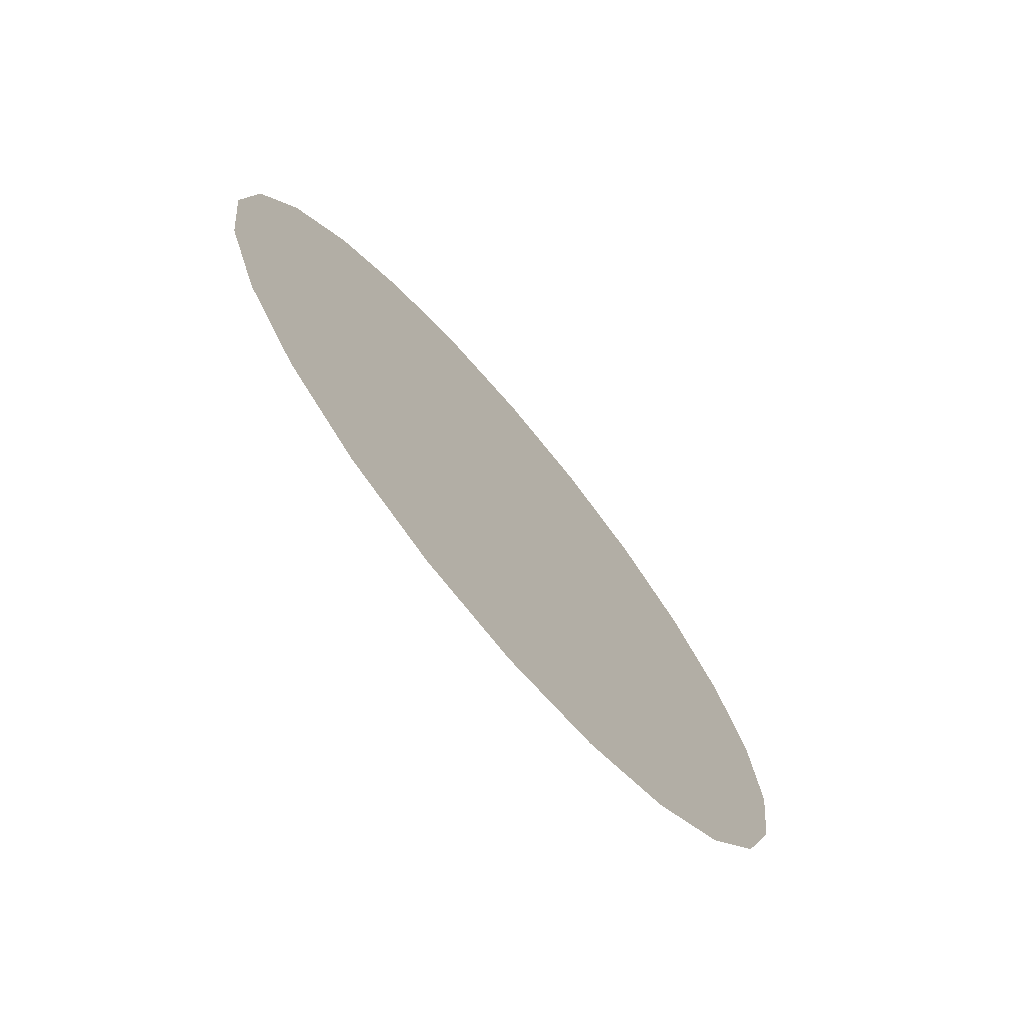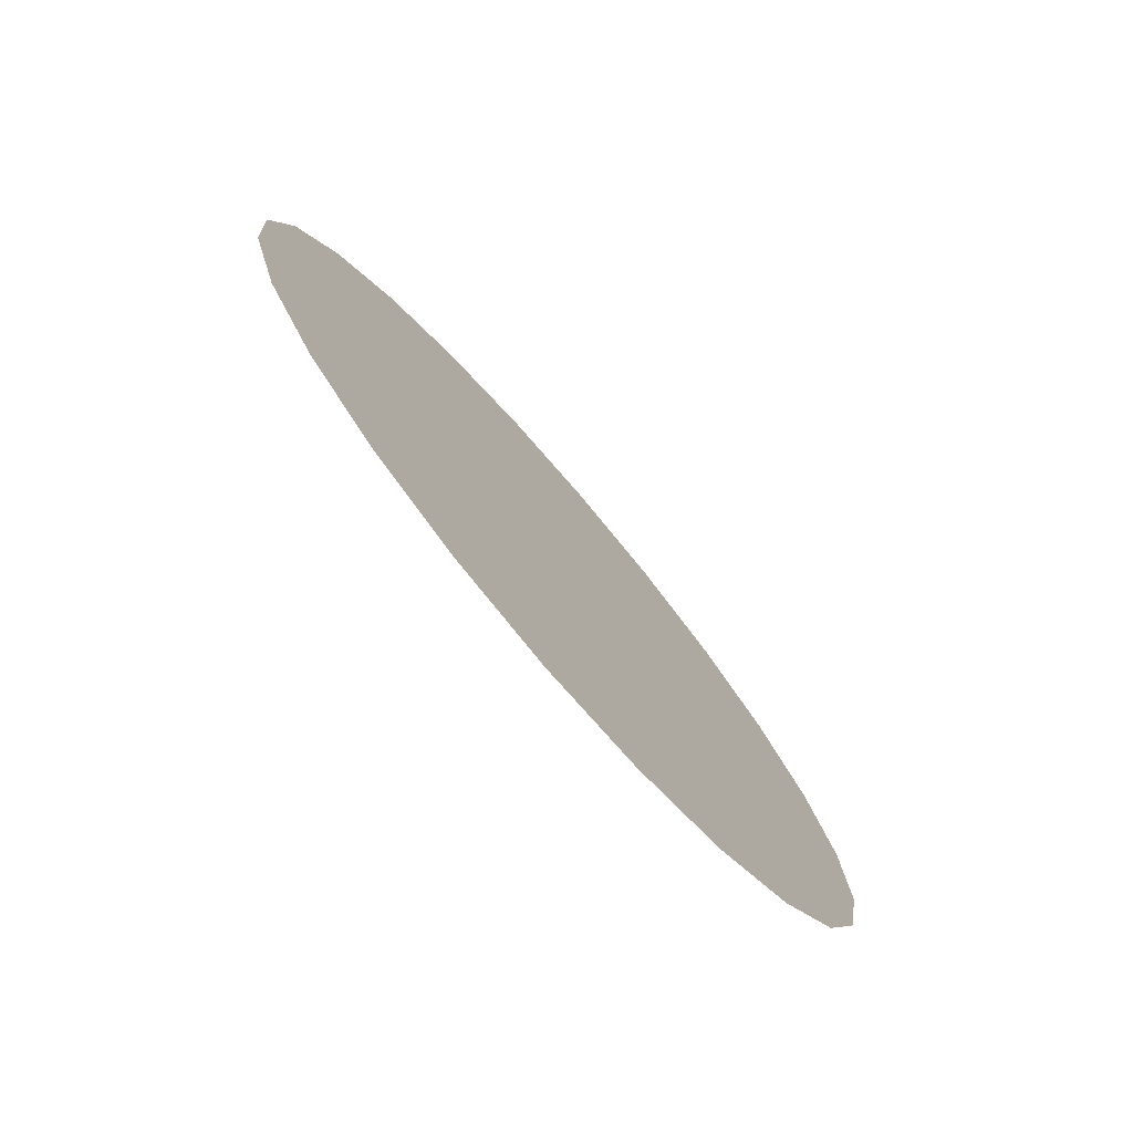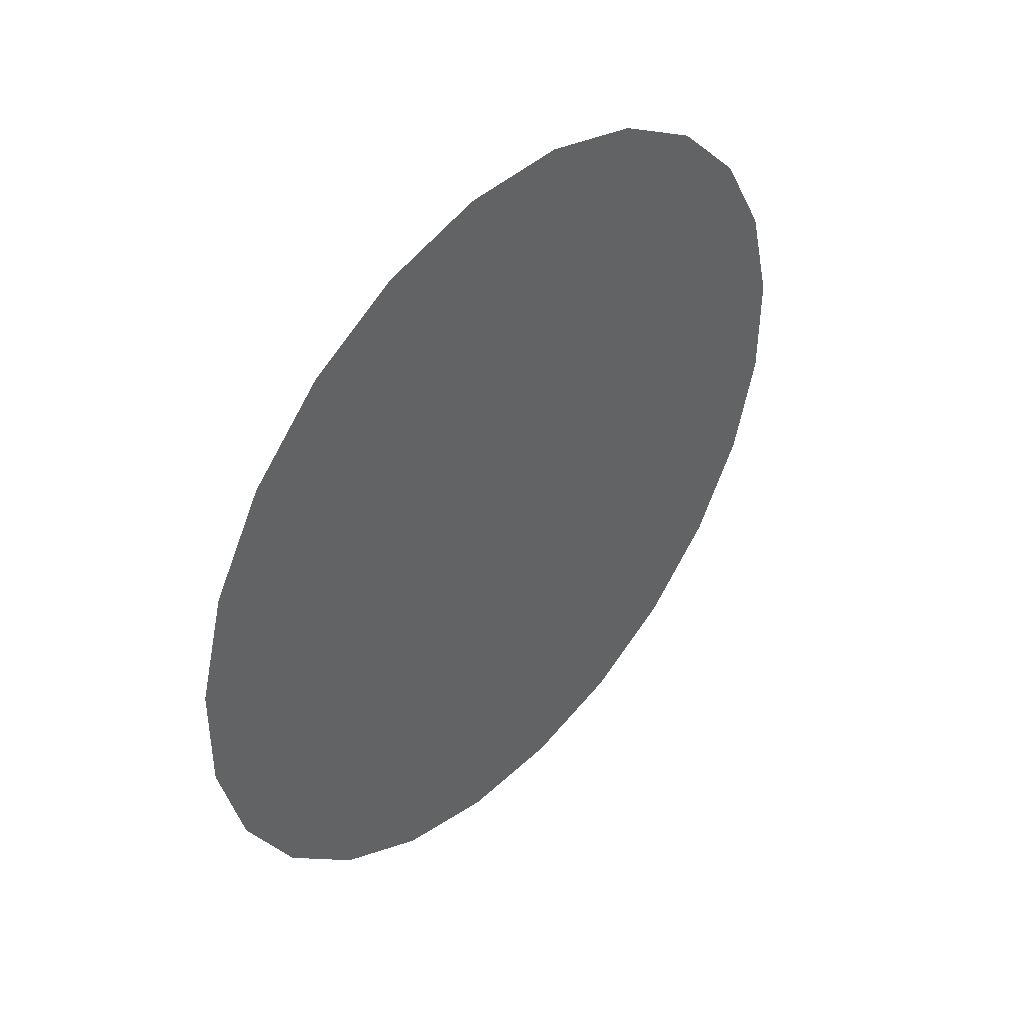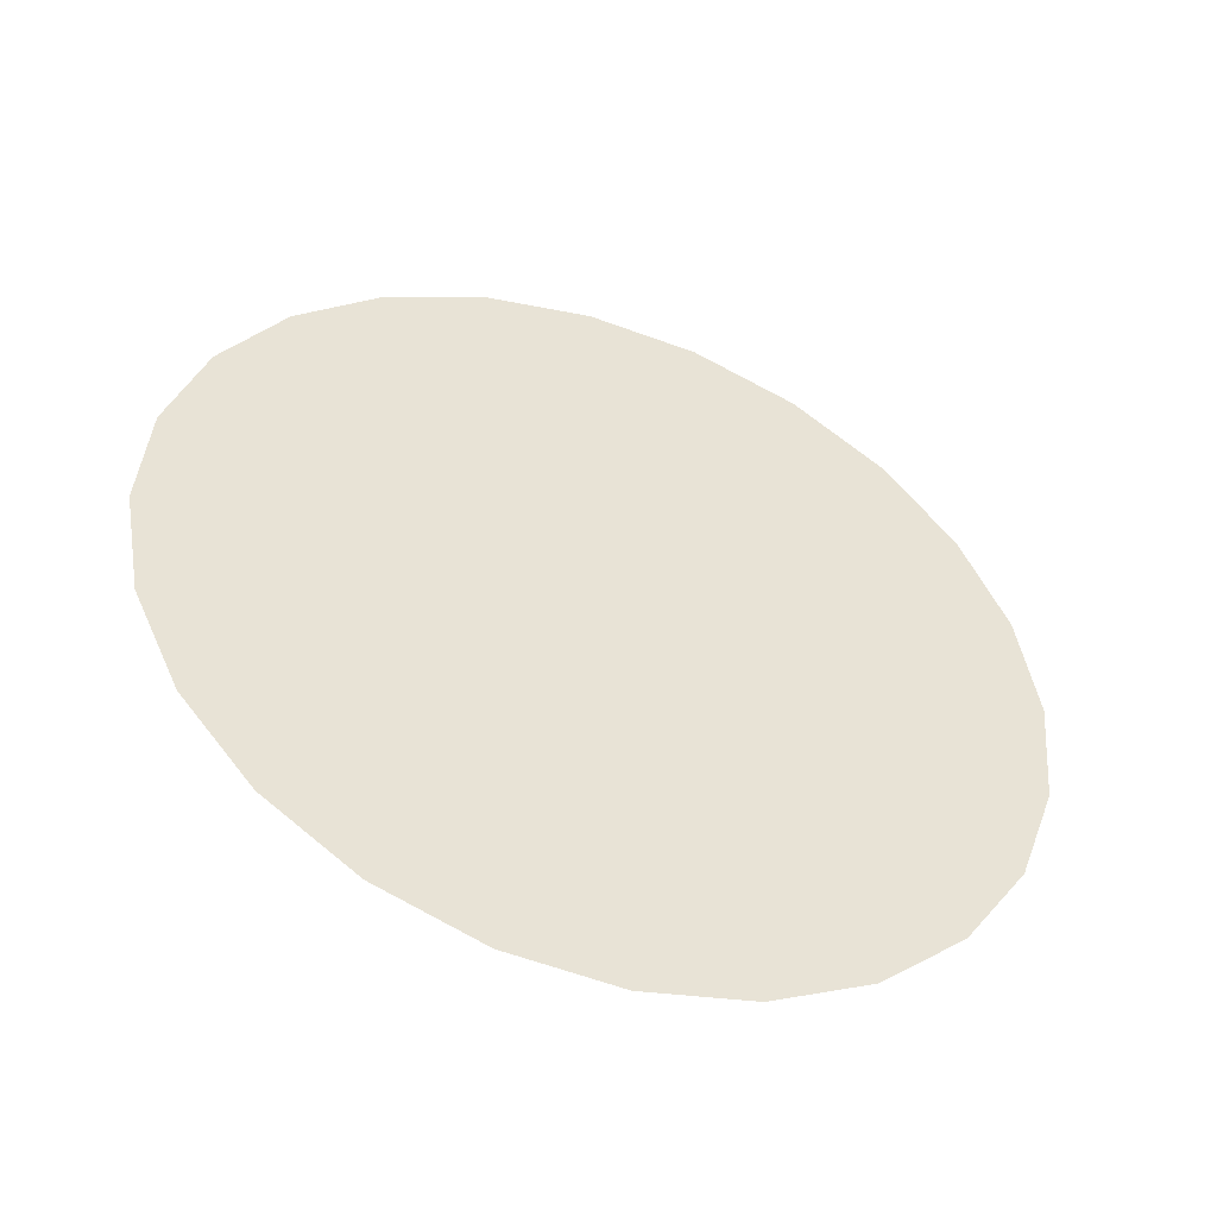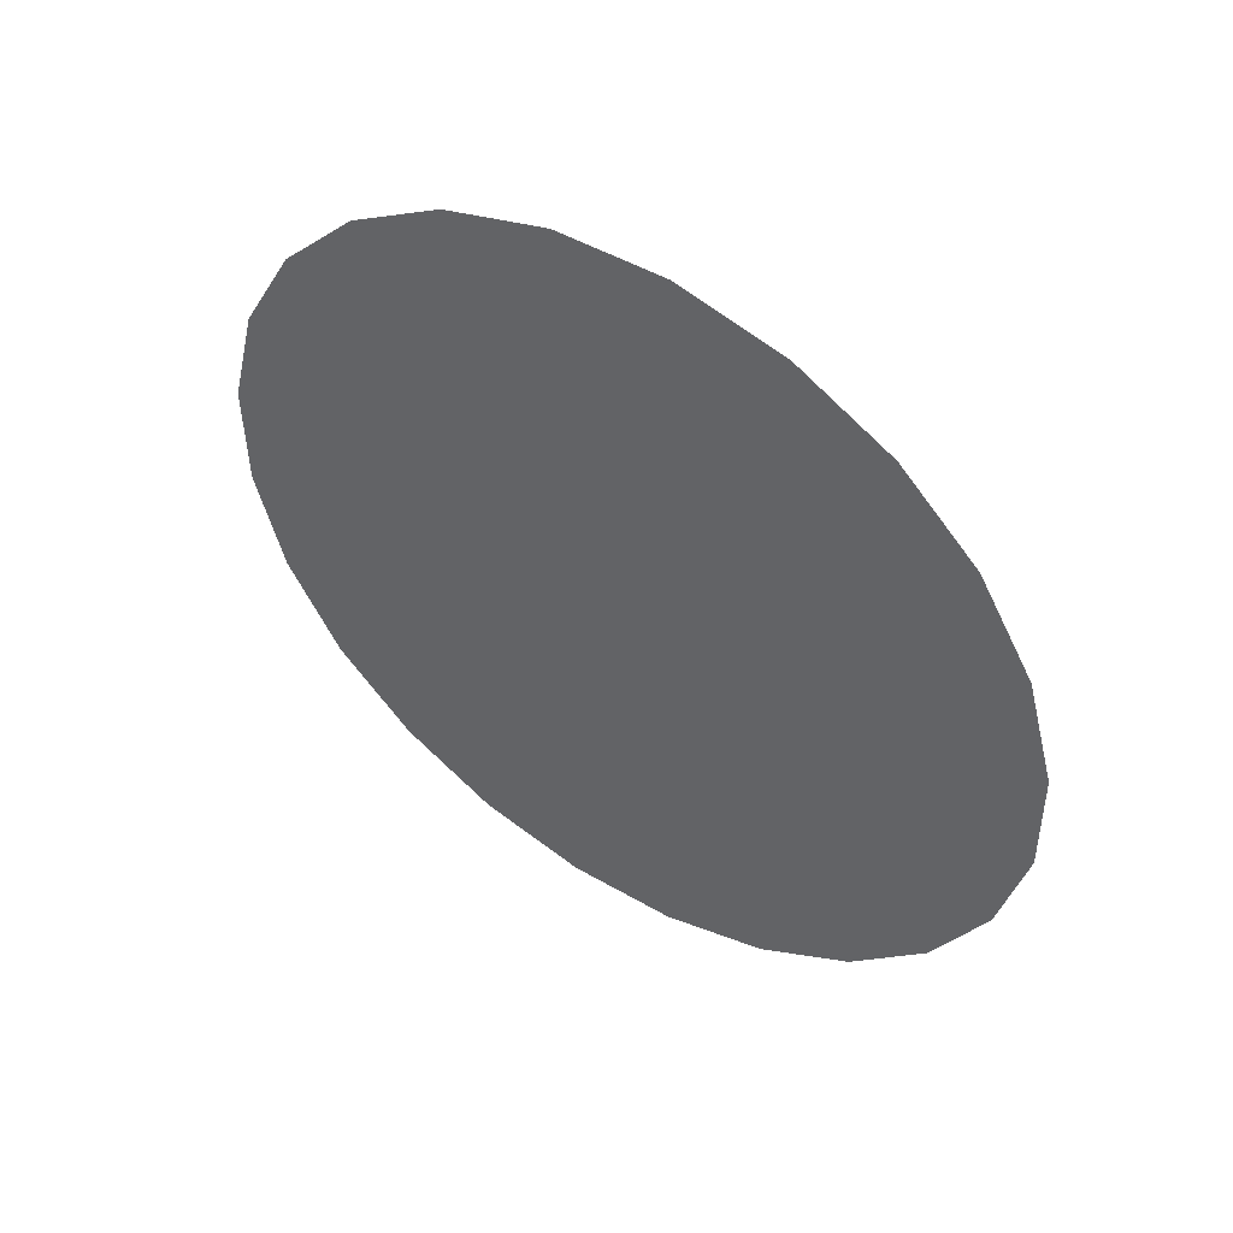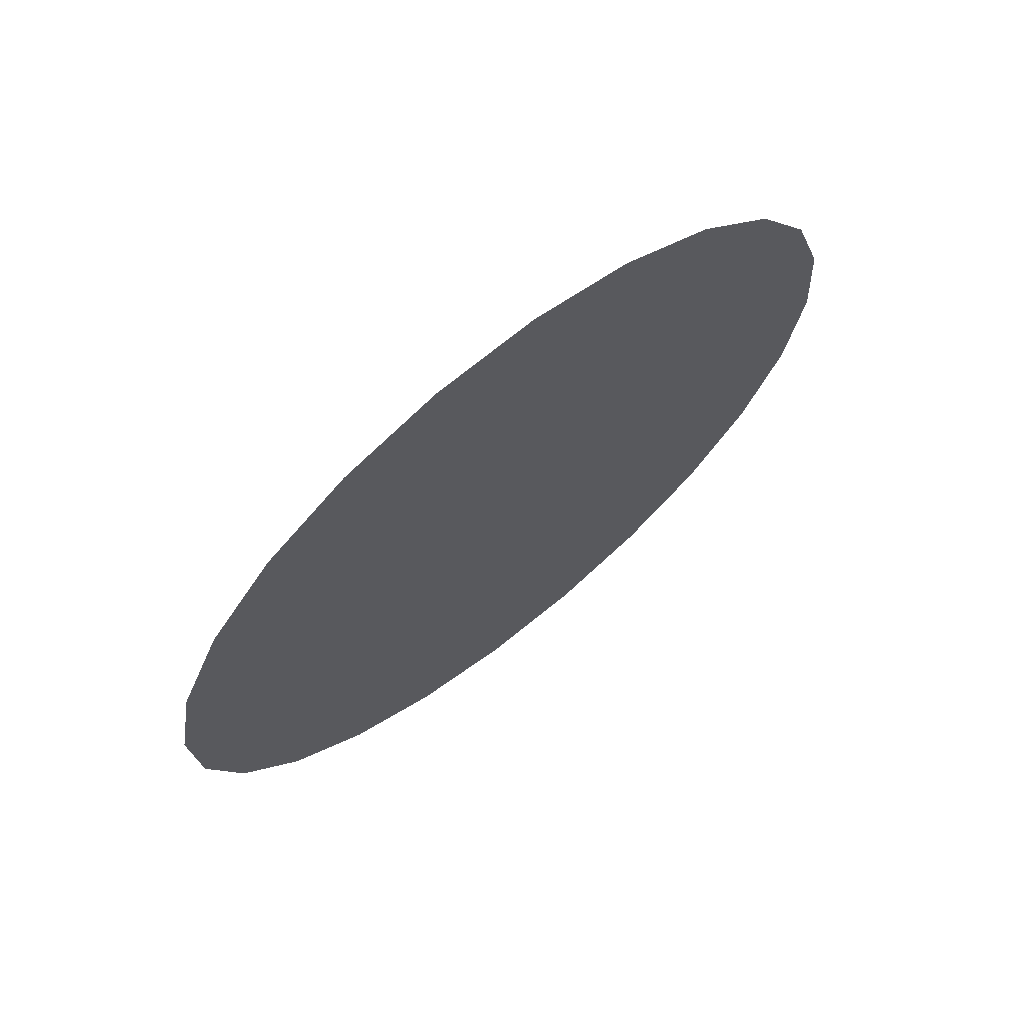
<metadata>
{"format":"obj","ext":"obj","renderer":"f3d","projection":"perspective","resolution":1024,"background":"white","views":[{"elev":17.3,"azim":90.3,"up":"+Y"},{"elev":22.0,"azim":82.5,"up":"+Y"},{"elev":-29.8,"azim":-75.4,"up":"+Y"},{"elev":-4.7,"azim":153.8,"up":"+Y"},{"elev":-64.3,"azim":-58.8,"up":"+Z"},{"elev":-33.4,"azim":75.7,"up":"+Z"}]}
</metadata>
<code>
o #ID775
v 0.1189 0.3895 0.05638
v 0.1168 0.3895 0.05638
v 0.1179 0.3894 0.05629
v 0.1199 0.3898 0.05664
v 0.1158 0.3898 0.05664
v 0.1208 0.3903 0.05706
v 0.115 0.3903 0.05706
v 0.1214 0.391 0.05761
v 0.1143 0.391 0.05761
v 0.1218 0.3917 0.05824
v 0.1139 0.3917 0.05824
v 0.1219 0.3925 0.05892
v 0.1138 0.3925 0.05892
v 0.1218 0.3934 0.0596
v 0.1139 0.3934 0.0596
v 0.1214 0.3941 0.06023
v 0.1143 0.3941 0.06023
v 0.1208 0.3948 0.06077
v 0.115 0.3948 0.06077
v 0.1199 0.3953 0.06119
v 0.1158 0.3953 0.06119
v 0.1189 0.3956 0.06145
v 0.1168 0.3956 0.06145
v 0.1179 0.3957 0.06154
v 0.1179 0.3957 0.06154
v 0.1189 0.3956 0.06145
v 0.1168 0.3956 0.06145
v 0.1158 0.3953 0.06119
v 0.1199 0.3953 0.06119
v 0.115 0.3948 0.06077
v 0.1208 0.3948 0.06077
v 0.1143 0.3941 0.06023
v 0.1214 0.3941 0.06023
v 0.1139 0.3934 0.0596
v 0.1218 0.3934 0.0596
v 0.1138 0.3925 0.05892
v 0.1219 0.3925 0.05892
v 0.1139 0.3917 0.05824
v 0.1218 0.3917 0.05824
v 0.1143 0.391 0.05761
v 0.1214 0.391 0.05761
v 0.115 0.3903 0.05706
v 0.1208 0.3903 0.05706
v 0.1158 0.3898 0.05664
v 0.1199 0.3898 0.05664
v 0.1168 0.3895 0.05638
v 0.1189 0.3895 0.05638
v 0.1179 0.3894 0.05629
f 25 26 27
f 27 26 28
f 26 29 28
f 28 29 30
f 29 31 30
f 30 31 32
f 31 33 32
f 32 33 34
f 33 35 34
f 34 35 36
f 35 37 36
f 36 37 38
f 37 39 38
f 38 39 40
f 39 41 40
f 40 41 42
f 41 43 42
f 42 43 44
f 43 45 44
f 44 45 46
f 45 47 46
f 48 46 47
f 1 2 3
f 2 1 4
f 2 4 5
f 5 4 6
f 5 6 7
f 7 6 8
f 7 8 9
f 9 8 10
f 9 10 11
f 11 10 12
f 11 12 13
f 13 12 14
f 13 14 15
f 15 14 16
f 15 16 17
f 17 16 18
f 17 18 19
f 19 18 20
f 19 20 21
f 21 20 22
f 21 22 23
f 23 22 24

</code>
